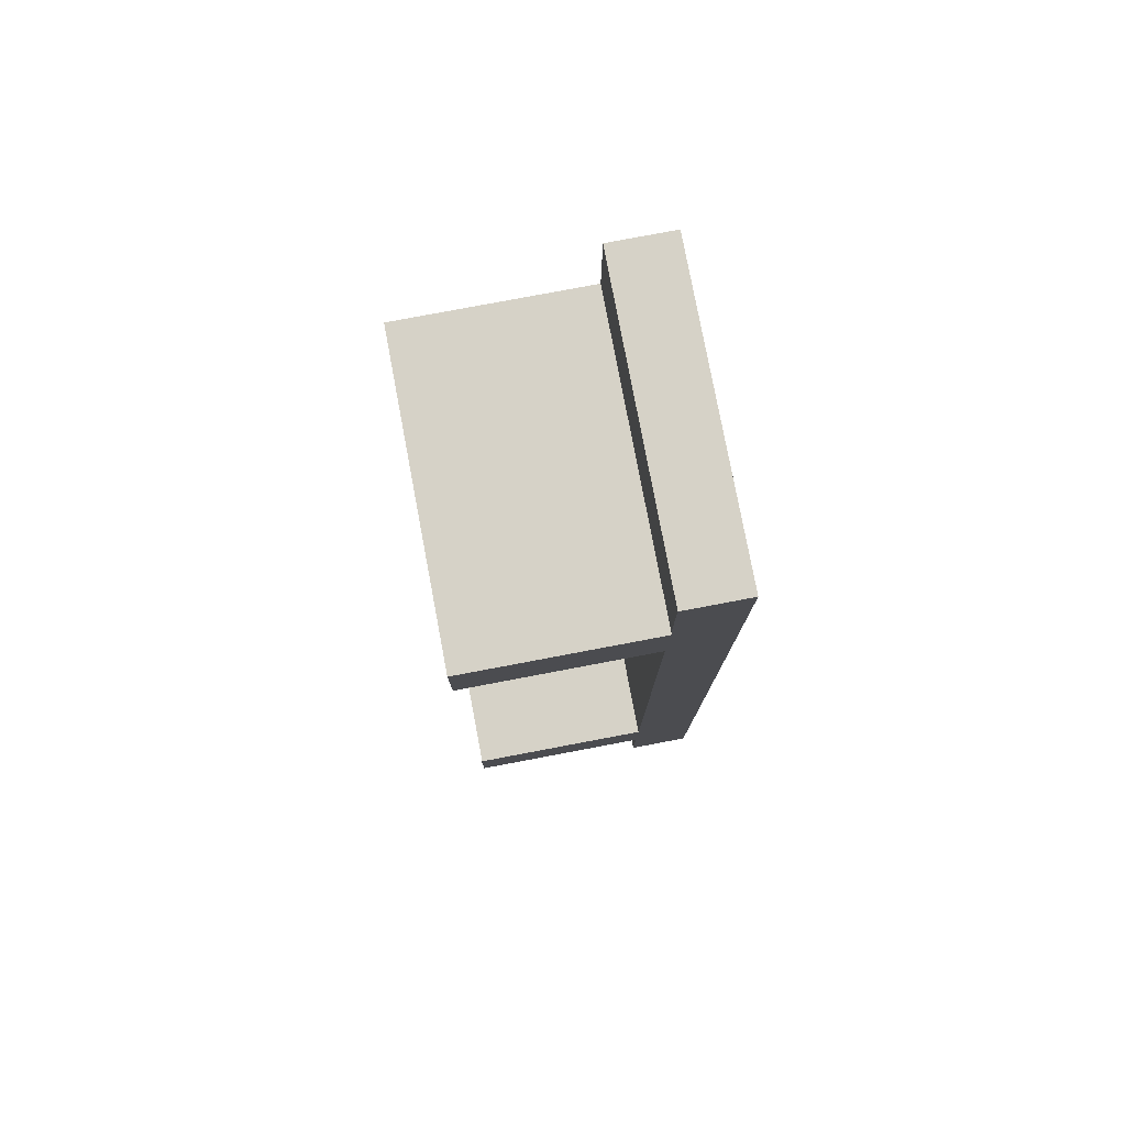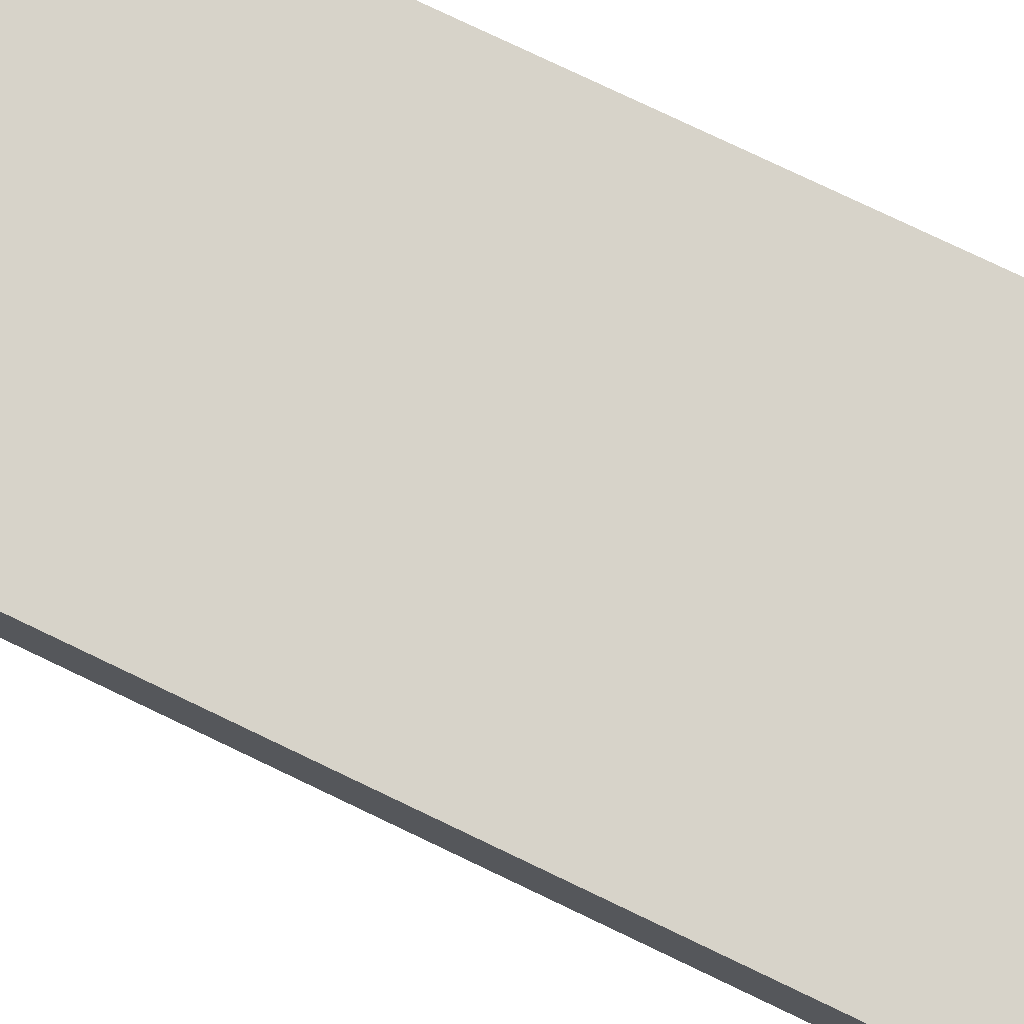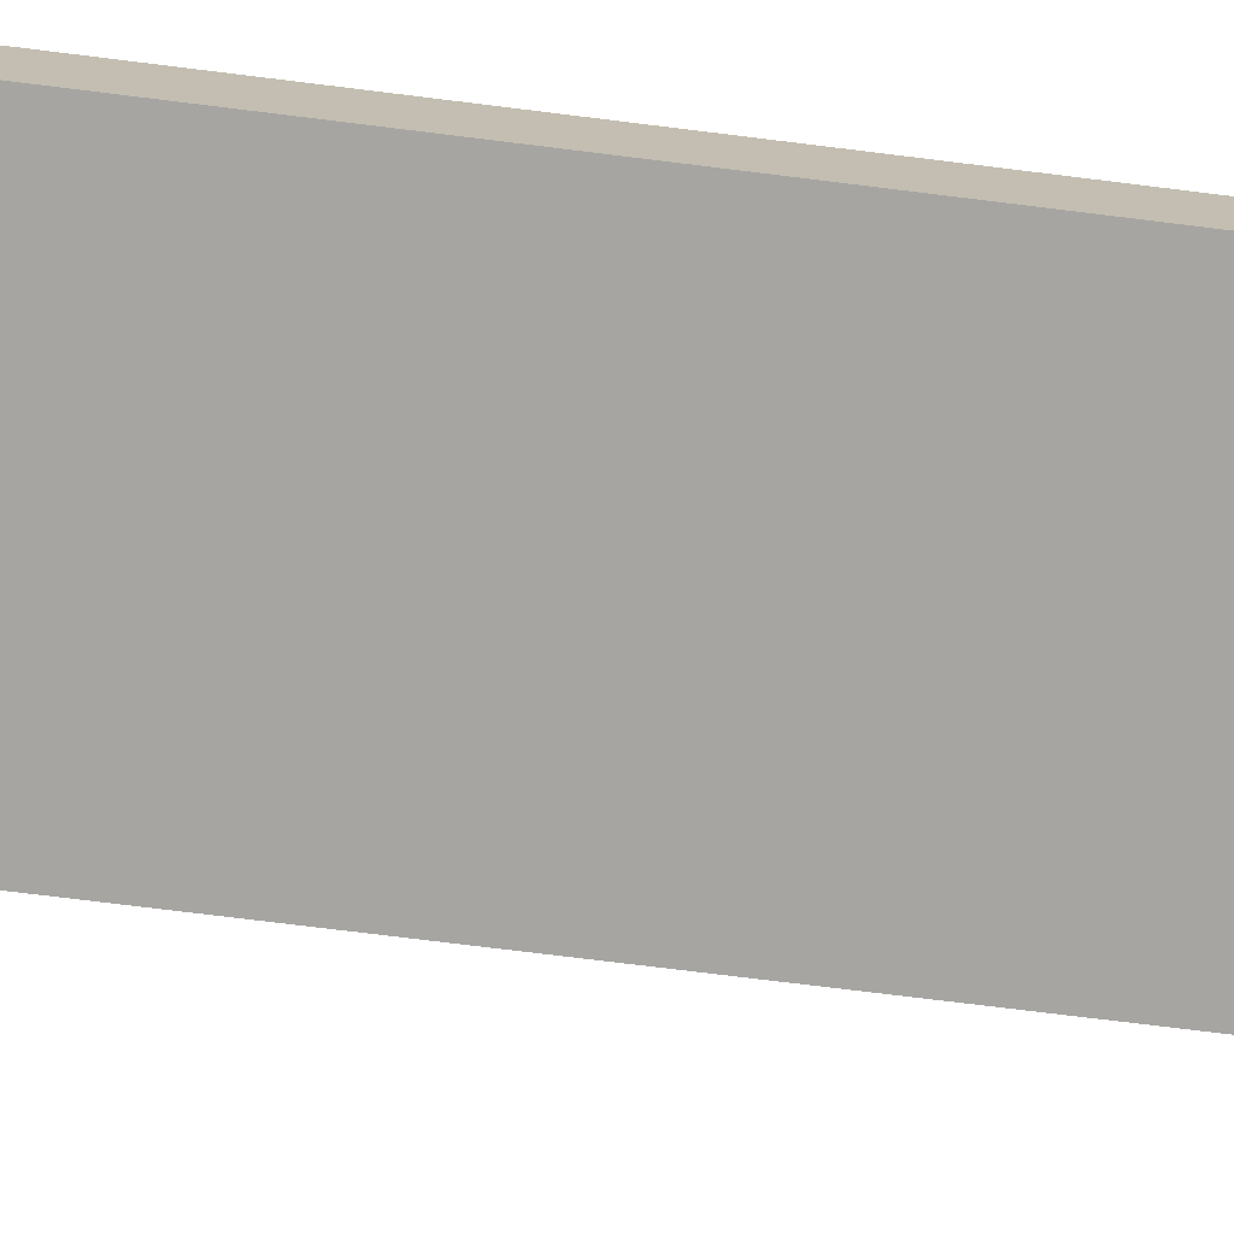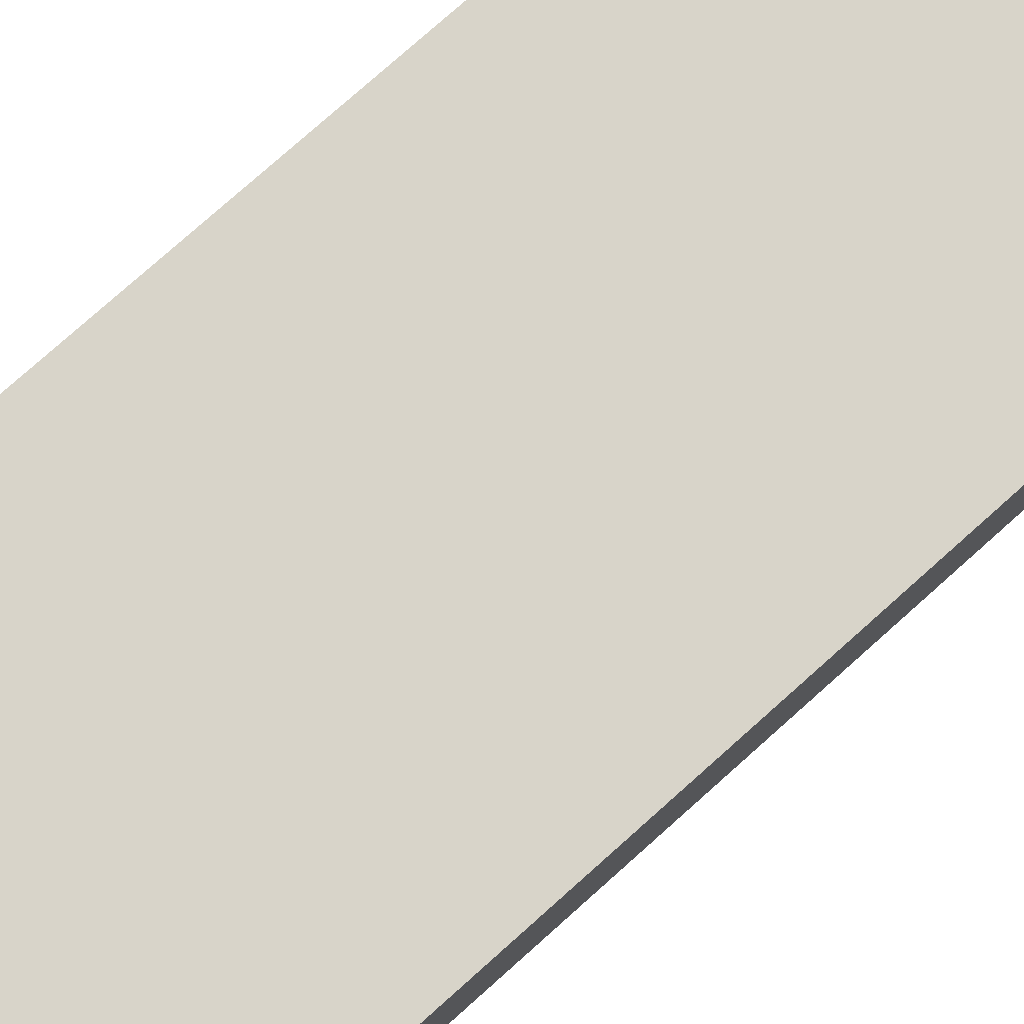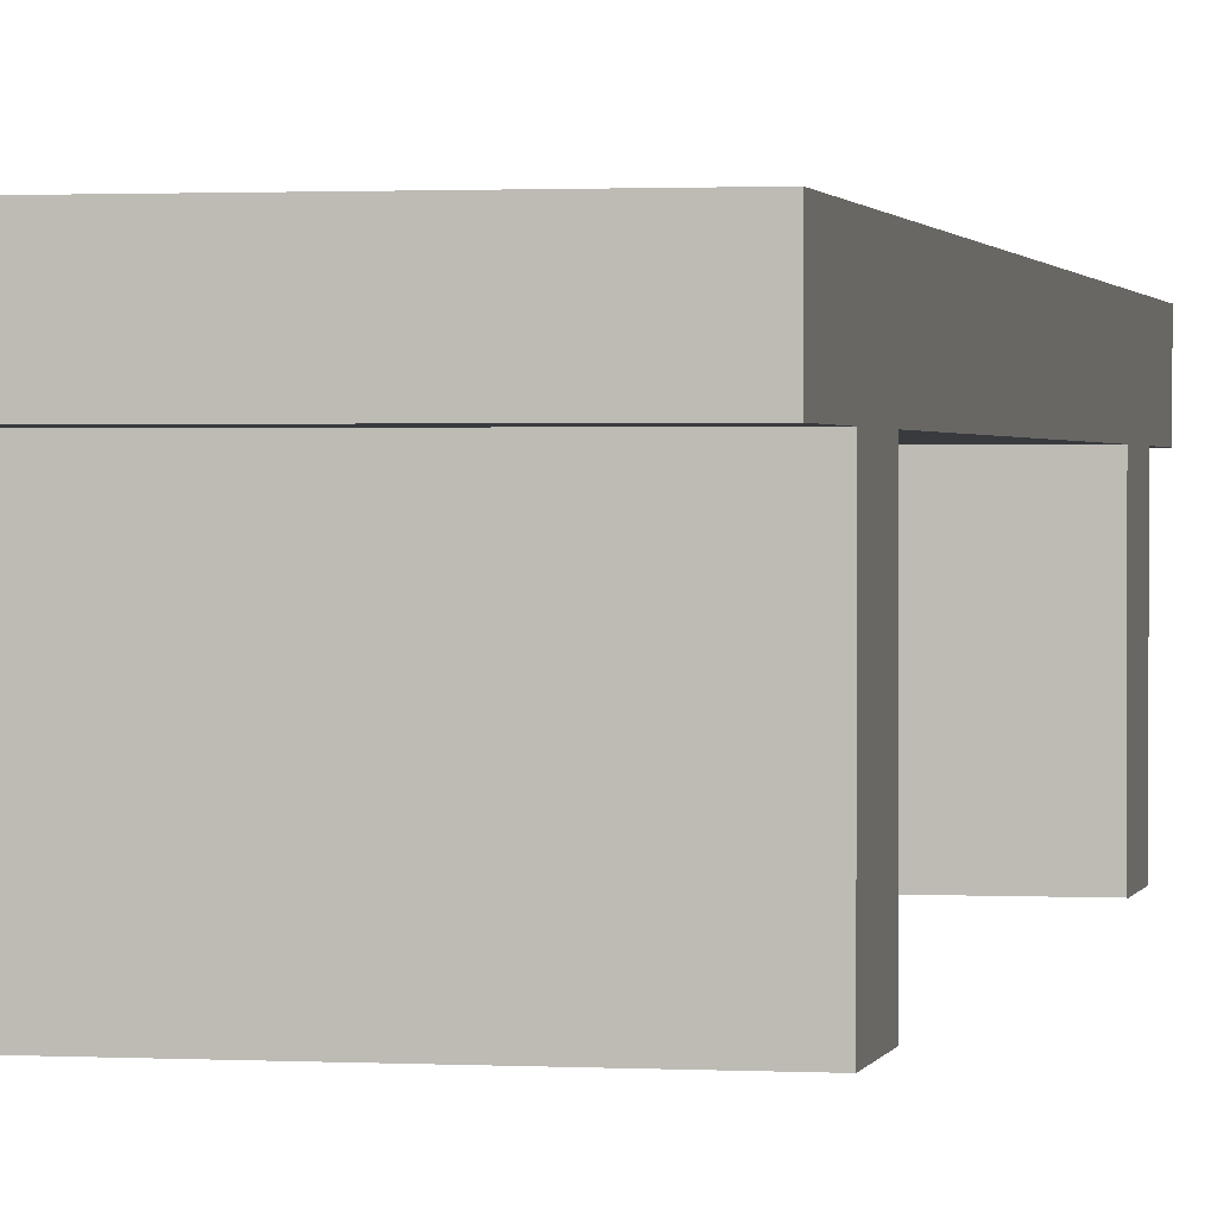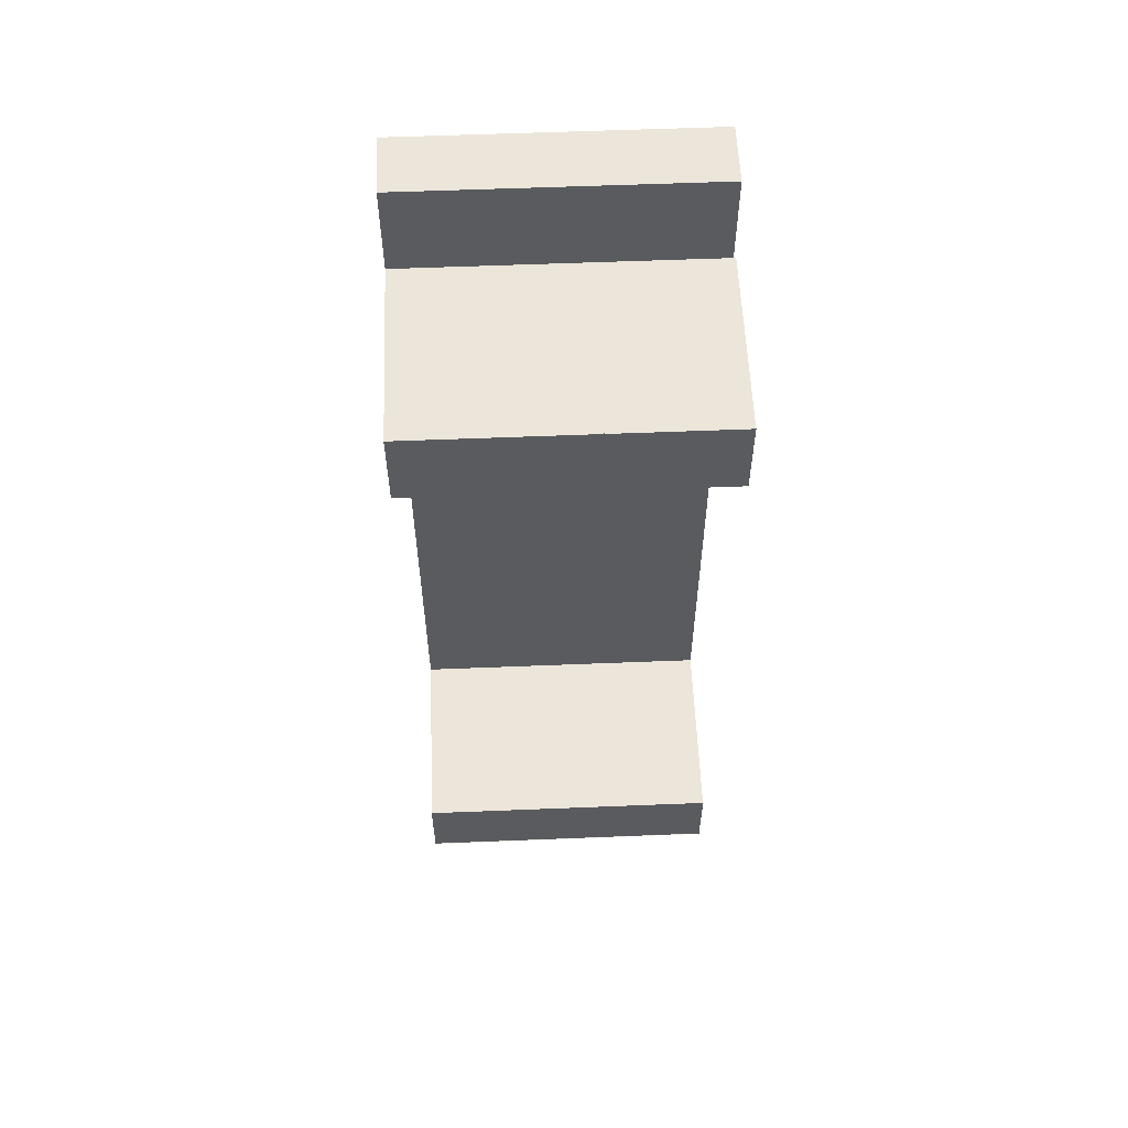
<metadata>
{"format":"obj","ext":"obj","renderer":"f3d","projection":"perspective","resolution":1024,"background":"white","views":[{"elev":78.5,"azim":79.3,"up":"+Z"},{"elev":76.1,"azim":-64.3,"up":"+Y"},{"elev":-73.8,"azim":-97.1,"up":"+Y"},{"elev":75.5,"azim":-132.0,"up":"+Y"},{"elev":1.2,"azim":-168.4,"up":"+Y"},{"elev":57.3,"azim":-2.4,"up":"+Z"}]}
</metadata>
<code>
o mesh9_mesh9-geometry
o mesh8_mesh8-geometry
o mesh7_mesh7-geometry
o mesh6_mesh6-geometry
o mesh5_mesh5-geometry
o mesh4_mesh4-geometry
o mesh3_mesh3-geometry
o mesh2_mesh2-geometry
o mesh1_mesh1-geometry
v 0.144 0.05862 0.2928
v 0.1463 0.05862 0.3721
v 0.144 0.05862 0.3721
v 0.1463 0.05862 0.2928
v -0.1463 -0.1184 0.3721
v 0.144 0.1189 0.4631
v 0.1463 -0.1184 0.2928
v 0.1463 -0.1184 0.3721
v -0.1463 0.05862 0.3721
v 0.144 0.05862 0.4631
v 0.144 0.1189 -0.4631
v 0.144 -0.1184 0.2928
v -0.1463 -0.1189 0.3721
v -0.1463 0.05862 0.2928
v -0.1463 0.05862 0.4631
v 0.144 0.05806 -0.4631
v -0.1463 0.1189 -0.4631
v 0.1463 -0.1189 0.2928
v -0.1463 -0.1184 0.2928
v 0.1463 -0.1189 0.3721
v -0.1463 0.1189 0.4631
v 0.144 0.05806 -0.3755
v 0.144 0.05806 -0.2988
v 0.144 -0.1189 0.2928
v -0.1463 -0.1189 0.2928
v -0.1463 0.05806 -0.4631
v -0.1463 0.05806 -0.3755
v -0.1463 0.05806 -0.2988
v 0.144 -0.1184 -0.3755
v -0.1463 -0.1184 -0.2988
v 0.144 -0.1184 -0.2988
v -0.1463 -0.1184 -0.3755
v 0.144 -0.1189 -0.3755
v 0.144 -0.1189 -0.2988
v -0.1463 -0.1189 -0.2988
v -0.1463 -0.1189 -0.3755
f 1 2 3
f 2 1 4
f 3 2 1
f 4 1 2
f 2 5 3
f 3 6 1
f 1 7 4
f 4 7 1
f 7 2 4
f 5 2 8
f 3 5 9
f 6 3 10
f 11 1 6
f 7 1 12
f 12 1 7
f 7 8 2
f 8 13 5
f 7 5 8
f 5 14 9
f 15 3 9
f 3 15 10
f 15 6 10
f 16 1 11
f 6 17 11
f 14 12 1
f 12 18 7
f 7 18 12
f 19 7 12
f 18 8 7
f 13 8 20
f 13 19 5
f 5 7 19
f 14 5 19
f 14 17 9
f 9 17 15
f 6 15 21
f 22 1 16
f 17 16 11
f 17 6 21
f 12 14 19
f 23 14 1
f 18 12 24
f 24 12 18
f 8 18 20
f 19 13 25
f 14 26 17
f 15 17 21
f 1 22 23
f 16 27 22
f 16 17 26
f 14 23 28
f 28 26 14
f 29 23 22
f 27 16 26
f 27 29 22
f 23 30 28
f 26 28 27
f 23 29 31
f 29 27 32
f 30 23 31
f 30 27 28
f 33 31 29
f 29 31 33
f 29 30 31
f 27 30 32
f 32 33 29
f 29 33 32
f 30 29 32
f 31 33 34
f 34 33 31
f 30 35 32
f 33 32 36
f 36 32 33
f 32 35 36
f 3 5 2
f 1 6 3
f 4 2 7
f 8 2 5
f 9 5 3
f 10 3 6
f 6 1 11
f 2 8 7
f 5 13 8
f 8 5 7
f 9 14 5
f 9 3 15
f 10 15 3
f 10 6 15
f 11 1 16
f 11 17 6
f 1 12 14
f 12 7 19
f 7 8 18
f 20 8 13
f 5 19 13
f 19 7 5
f 19 5 14
f 9 17 14
f 15 17 9
f 21 15 6
f 16 1 22
f 11 16 17
f 21 6 17
f 19 14 12
f 1 14 23
f 20 18 8
f 25 13 19
f 17 26 14
f 21 17 15
f 23 22 1
f 22 27 16
f 26 17 16
f 28 23 14
f 14 26 28
f 22 23 29
f 26 16 27
f 22 29 27
f 28 30 23
f 27 28 26
f 31 29 23
f 32 27 29
f 31 23 30
f 28 27 30
f 31 30 29
f 32 30 27
f 32 29 30
f 32 35 30
f 36 35 32

</code>
